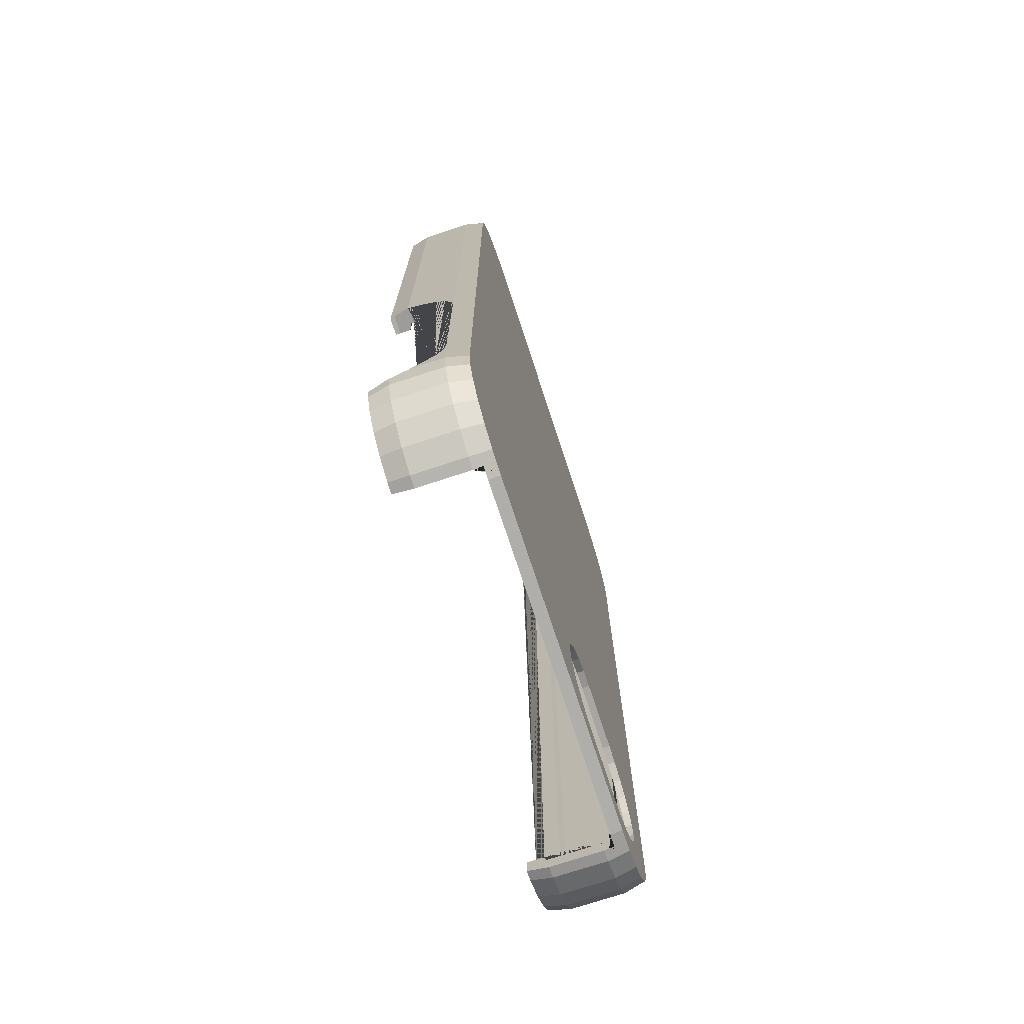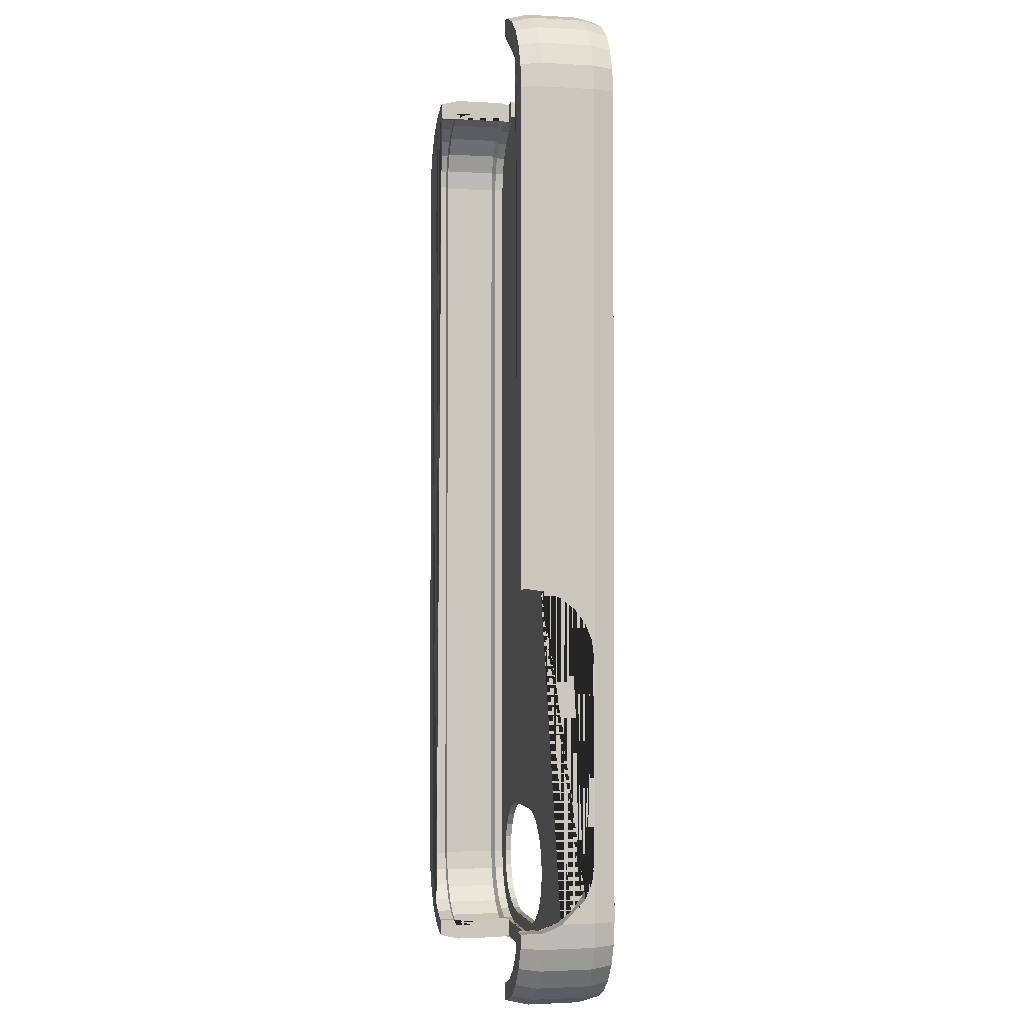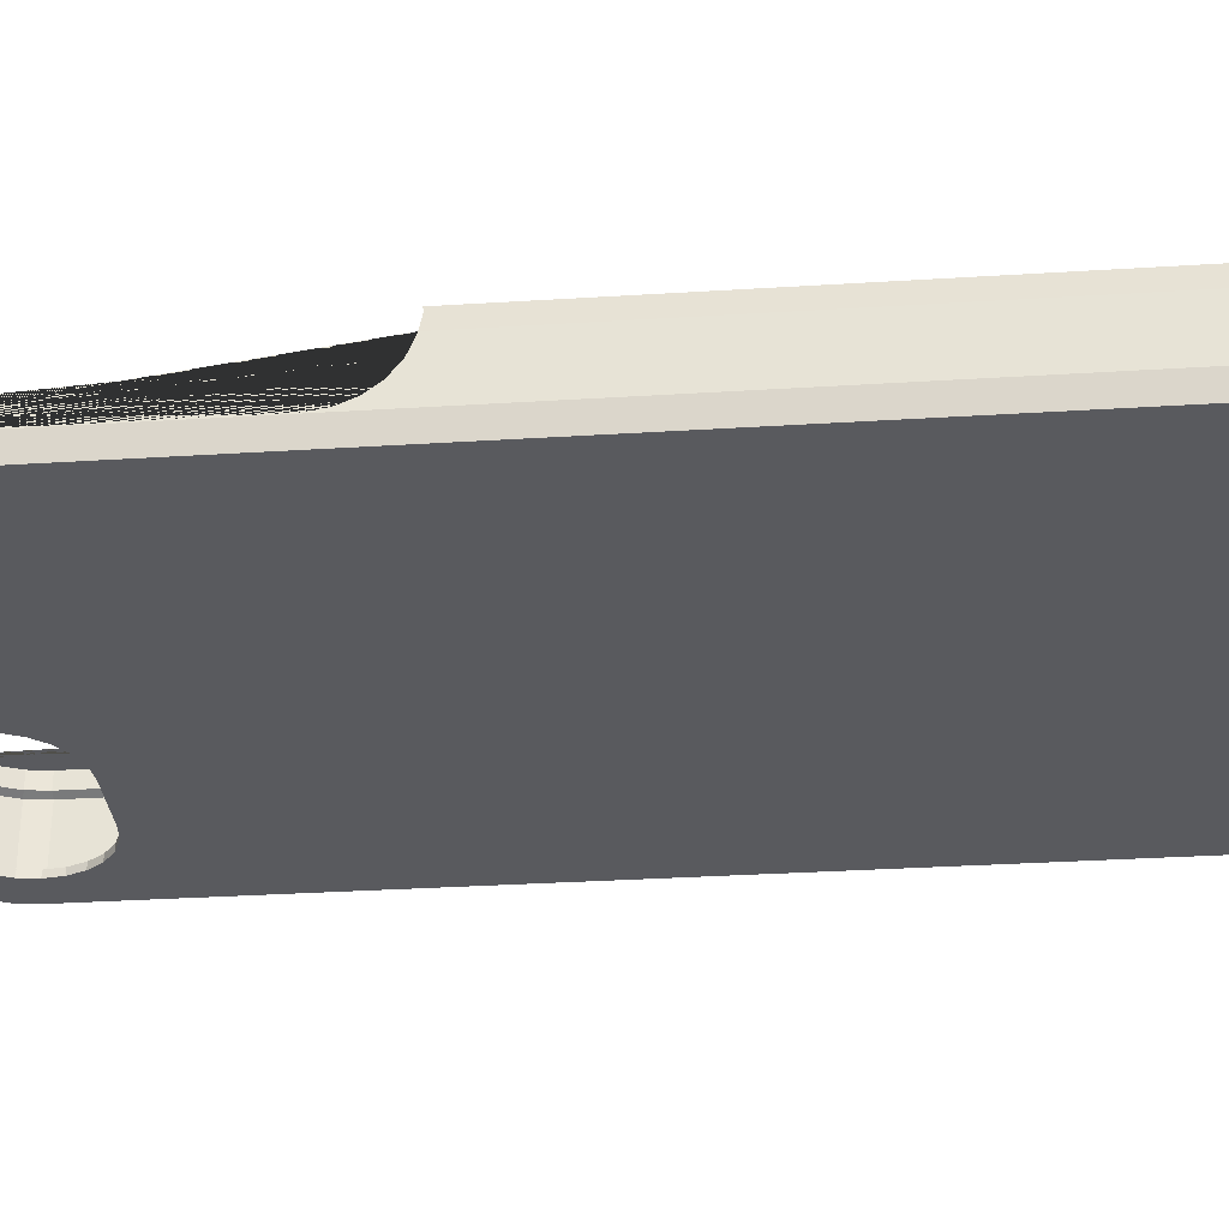
<metadata>
{"format":"obj","ext":"obj","renderer":"f3d","projection":"perspective","resolution":1024,"background":"white","views":[{"elev":-73.7,"azim":-71.8,"up":"+Z"},{"elev":-1.9,"azim":-102.1,"up":"+Z"},{"elev":-31.8,"azim":-84.9,"up":"+Y"}]}
</metadata>
<code>
v -0.6968 0 1.029
v -0.6889 0 1.089
v -0.6889 0.01755 1.089
v -0.6968 0.01755 1.029
v -0.7016 0.0545 1.092
v -0.71 0.0545 1.029
v -0.7016 0.1898 1.092
v -0.71 0.1898 1.029
v -0.6771 0.0545 1.151
v -0.6771 0.1898 1.151
v -0.6658 0 1.145
v -0.6658 0.01755 1.145
v -0.6658 0 -1.228
v -0.6889 0 -1.172
v -0.6968 0 -1.112
v -0.6968 0.01755 -1.112
v -0.71 0.0545 -1.112
v -0.7016 0.0545 -1.175
v -0.7016 0.1898 -1.175
v -0.71 0.1406 -1.112
v -0.7096 0.1441 -1.115
v -0.7073 0.1864 -1.132
v -0.7073 0.1898 -1.133
v -0.6771 0.1898 -1.234
v -0.6771 0.0545 -1.234
v -0.6889 0.2443 -1.172
v -0.6658 0.2443 -1.228
v -0.6936 0.2443 -1.137
v -0.6964 0.2318 -1.138
v -0.6442 0.2443 -1.157
v -0.6469 0.2443 -1.137
v -0.625 0.2443 -1.204
v -0.5944 0.2443 -1.244
v -0.6289 0.2443 -1.276
v -0.5546 0.2443 -1.274
v -0.5809 0.2443 -1.313
v -0.5082 0.2443 -1.293
v -0.525 0.2443 -1.336
v -0.4978 0.2443 -1.295
v -0.4978 0.2443 -1.339
v -0.5082 0.203 -1.293
v -0.4978 0.203 -1.295
v -0.5127 0.1942 -1.31
v -0.4978 0.1942 -1.312
v -0.5127 0.05012 -1.31
v -0.4978 0.05012 -1.312
v -0.4978 0.04134 -1.295
v -0.5082 0.04134 -1.293
v -0.4978 0.02961 -1.295
v -0.4978 0.02961 -1.347
v -0.4978 0.0545 -1.353
v -0.4978 0.1898 -1.353
v -0.5082 0.01755 -1.293
v -0.4584 0.01755 -1.3
v -0.4584 0.02961 -1.3
v -0.5546 0.04134 -1.274
v -0.5546 0.01755 -1.274
v -0.5634 0.05012 -1.289
v -0.5634 0.1942 -1.289
v -0.5546 0.203 -1.274
v -0.5944 0.203 -1.244
v -0.6068 0.1942 -1.256
v -0.625 0.203 -1.204
v -0.6402 0.1942 -1.213
v -0.6442 0.203 -1.157
v -0.6612 0.1942 -1.162
v -0.6472 0.203 -1.134
v -0.6649 0.1942 -1.133
v -0.6467 0.2318 -1.138
v -0.6651 0.1864 -1.132
v -0.6674 0.1441 -1.115
v -0.71 0.1078 -1.087
v -0.6683 0.1078 -1.087
v -0.6683 0.1349 -1.108
v -0.71 0.07988 -1.05
v -0.71 0.1898 -0.2664
v -0.71 0.1864 -0.2668
v -0.71 0.1441 -0.2844
v -0.71 0.1078 -0.3122
v -0.71 0.07988 -0.3486
v -0.71 0.06236 -0.3909
v -0.71 0.05637 -0.4363
v -0.71 0.05637 -0.9627
v -0.71 0.06236 -1.008
v -0.6683 0.07988 -1.05
v -0.6683 0.06236 -1.008
v -0.6683 0.05637 -0.9627
v -0.6683 0.05637 -0.4363
v -0.6683 0.06236 -0.3909
v -0.6683 0.07988 -0.3486
v -0.6683 0.1078 -0.3122
v -0.6683 0.1441 -0.2844
v -0.6683 0.1864 -0.2668
v -0.6998 0.2318 -0.2609
v -0.6508 0.2318 -0.2609
v -0.6508 0.203 -0.2646
v -0.6683 0.1942 -0.2658
v -0.6968 0.2443 1.029
v -0.6968 0.2443 -0.2625
v -0.6889 0.2443 1.089
v -0.6658 0.2443 1.145
v -0.6289 0.2443 1.193
v -0.6382 0.1898 1.202
v -0.625 0.2443 1.121
v -0.6442 0.2443 1.074
v -0.6508 0.2443 1.025
v -0.6508 0.2443 -0.2625
v -0.5809 0.2443 1.23
v -0.525 0.2443 1.253
v -0.4978 0.2443 1.256
v -0.4978 0.2443 1.212
v -0.5082 0.2443 1.21
v -0.5546 0.2443 1.191
v -0.5944 0.2443 1.161
v -0.6442 0.203 1.074
v -0.625 0.203 1.121
v -0.6508 0.203 1.025
v -0.6683 0.1942 1.025
v -0.6612 0.1942 1.079
v -0.6402 0.1942 1.129
v -0.5944 0.203 1.161
v -0.6068 0.1942 1.173
v -0.5546 0.203 1.191
v -0.5634 0.1942 1.206
v -0.5082 0.203 1.21
v -0.4978 0.203 1.212
v -0.4978 0.1898 1.27
v -0.4978 0.0545 1.27
v -0.4978 0.02961 1.264
v -0.4978 0.02961 1.212
v -0.4978 0.04134 1.212
v -0.4978 0.05012 1.229
v -0.4978 0.1942 1.229
v -0.5284 0.1898 1.266
v -0.5875 0.1898 1.241
v -0.6382 0.0545 1.202
v -0.5875 0.0545 1.241
v -0.6289 0 1.193
v -0.5809 0 1.23
v -0.5809 0.01755 1.23
v -0.6289 0.01755 1.193
v -0.5809 0 -1.313
v -0.6289 0 -1.276
v -0.6658 0.01755 -1.228
v -0.6289 0.01755 -1.276
v -0.6382 0.0545 -1.285
v -0.6382 0.1898 -1.285
v -0.5875 0.1898 -1.324
v -0.5284 0.1898 -1.349
v -0.5875 0.0545 -1.324
v -0.5284 0.0545 -1.349
v -0.525 0 -1.336
v -0.5809 0.01755 -1.313
v -0.525 0.01755 -1.336
v -0.525 0 1.253
v -0.465 0 -1.344
v -0.465 0.01755 -1.344
v -0.465 0.02961 -1.351
v 0.4673 0.02961 -1.347
v 0.4345 0.02961 -1.351
v 0.4279 0.02961 -1.3
v 0.4673 0.02961 -1.295
v 0.4979 0.0545 -1.349
v 0.4945 0 -1.336
v 0.4345 0 -1.344
v 0.4673 0.0545 -1.353
v 0.557 0.0545 -1.324
v 0.5504 0 -1.313
v 0.5984 0 -1.276
v 0.6077 0.0545 -1.285
v 0.5504 0.01755 -1.313
v 0.5984 0.01755 -1.276
v 0.5648 0 -1.143
v 0.5478 0 -1.184
v 0.526 0 -1.212
v 0.4915 0 -1.239
v 0.4451 0 -1.258
v 0.3953 0 -1.265
v 0.191 0 -1.265
v 0.1842 0 -1.264
v 0.143 0 -1.247
v 0.1075 0 -1.219
v 0.08036 0 -1.184
v 0.06326 0 -1.143
v -0.465 0 1.261
v -0.465 0.01755 1.261
v -0.525 0.01755 1.253
v -0.5284 0.0545 1.266
v -0.465 0.01755 1.265
v -0.465 0.02961 1.268
v -0.6889 0.01755 -1.172
v 0.06326 0.01755 -1.143
v -0.4644 0.01755 1.261
v 0.4345 0 1.261
v 0.4343 0.01206 1.261
v 0.4345 0.01755 1.261
v 0.06326 0 -1.054
v 0.05744 0 -1.098
v 0.05744 0.01755 -1.098
v 0.08036 0.01755 -1.184
v 0.1075 0.01755 -1.219
v 0.143 0.01755 -1.247
v 0.1842 0.01755 -1.264
v 0.191 0.01755 -1.265
v 0.3953 0.01755 -1.265
v 0.4451 0.01755 -1.258
v 0.4915 0.01755 -1.239
v 0.526 0.01755 -1.212
v 0.5478 0.01755 -1.184
v 0.5648 0.01755 -1.143
v 0.5707 0 -1.098
v 0.5707 0.01755 -1.098
v 0.5984 0 1.193
v 0.5648 0 -1.054
v 0.5504 0 1.23
v 0.5478 0 -1.013
v 0.5206 0 -0.9775
v 0.4945 0 1.253
v 0.4851 0 -0.9503
v 0.4439 0 -0.9332
v 0.3996 0 -0.9274
v 0.2285 0 -0.9274
v 0.1842 0 -0.9332
v 0.143 0 -0.9503
v 0.1075 0 -0.9775
v 0.08036 0 -1.013
v 0.06326 0.01755 -1.054
v 0.08036 0.01755 -1.013
v 0.1075 0.01755 -0.9775
v 0.143 0.01755 -0.9503
v 0.1842 0.01755 -0.9332
v 0.2285 0.01755 -0.9274
v 0.3996 0.01755 -0.9274
v 0.4439 0.01755 -0.9332
v 0.4945 0.01755 1.253
v 0.4979 0.0545 1.266
v 0.4673 0.0545 1.27
v 0.4673 0.02961 1.264
v 0.4345 0.02961 1.268
v 0.4345 0.01173 1.264
v 0.557 0.0545 1.241
v 0.5504 0.01755 1.23
v 0.5984 0.01755 1.193
v 0.6077 0.0545 1.202
v 0.6353 0 1.145
v 0.6467 0.0545 1.151
v 0.6353 0.01755 1.145
v 0.6353 0 -1.228
v 0.6353 0.01755 -1.228
v 0.6467 0.0545 -1.234
v 0.6077 0.1898 -1.285
v 0.6467 0.1898 -1.234
v 0.557 0.1898 -1.324
v 0.4979 0.1898 -1.349
v 0.4673 0.1898 -1.353
v 0.4673 0.203 -1.295
v 0.4673 0.2443 -1.295
v 0.4673 0.2443 -1.339
v 0.4673 0.04134 -1.295
v 0.4673 0.05012 -1.312
v 0.4673 0.1942 -1.312
v 0.4777 0.203 -1.293
v 0.4777 0.2443 -1.293
v 0.4822 0.1942 -1.31
v 0.4822 0.05012 -1.31
v 0.4777 0.04134 -1.293
v 0.4279 0.01974 -1.3
v 0.4568 0.01974 -1.296
v 0.4568 0.01755 -1.296
v 0.4777 0.01755 -1.293
v 0.5241 0.01755 -1.274
v 0.5241 0.04134 -1.274
v 0.5639 0.01755 -1.244
v 0.5639 0.04134 -1.244
v 0.5945 0.01755 -1.204
v 0.5945 0.04134 -1.204
v 0.6137 0.01755 -1.157
v 0.6137 0.04134 -1.157
v 0.6203 0.01755 -1.108
v 0.6203 0.04134 -1.108
v 0.6203 0.01755 1.025
v 0.6203 0.04134 1.025
v 0.6137 0.01755 1.074
v 0.6137 0.04134 1.074
v 0.5945 0.01755 1.121
v 0.5945 0.04134 1.121
v 0.5639 0.01755 1.161
v 0.5639 0.04134 1.161
v 0.5241 0.01755 1.191
v 0.5241 0.04134 1.191
v 0.4777 0.01755 1.21
v 0.4777 0.04134 1.21
v 0.4822 0.05012 1.227
v 0.5329 0.05012 1.206
v 0.4673 0.04134 1.212
v 0.4673 0.05012 1.229
v 0.4673 0.203 1.212
v 0.4673 0.1942 1.229
v 0.4673 0.02961 1.212
v 0.4673 0.1898 1.27
v 0.4673 0.2443 1.256
v 0.4673 0.2443 1.212
v 0.4777 0.203 1.21
v 0.4822 0.1942 1.227
v 0.4777 0.2443 1.21
v 0.5504 0.2443 -1.313
v 0.4945 0.2443 -1.336
v 0.5241 0.2443 -1.274
v 0.5639 0.2443 -1.244
v 0.5945 0.2443 -1.204
v 0.6137 0.2443 -1.157
v 0.6203 0.2443 -1.108
v 0.6203 0.2443 1.025
v 0.6137 0.2443 1.074
v 0.5945 0.2443 1.121
v 0.5639 0.2443 1.161
v 0.5241 0.2443 1.191
v 0.4945 0.2443 1.253
v 0.5504 0.2443 1.23
v 0.5984 0.2443 1.193
v 0.6353 0.2443 1.145
v 0.6584 0.2443 1.089
v 0.6663 0.2443 1.029
v 0.6663 0.2443 -1.112
v 0.6584 0.2443 -1.172
v 0.6353 0.2443 -1.228
v 0.5984 0.2443 -1.276
v 0.6711 0.1898 -1.175
v 0.6795 0.1898 -1.112
v 0.6795 0.1898 1.029
v 0.6711 0.1898 1.092
v 0.6711 0.0545 1.092
v 0.6795 0.0545 1.029
v 0.6663 0 1.029
v 0.6584 0 1.089
v 0.6663 0 -1.112
v 0.6795 0.0545 -1.112
v 0.6584 0 -1.172
v 0.6711 0.0545 -1.175
v 0.6584 0.01755 -1.172
v 0.6663 0.01755 -1.112
v 0.5648 0.01755 -1.054
v 0.5478 0.01755 -1.013
v 0.5206 0.01755 -0.9775
v 0.4851 0.01755 -0.9503
v 0.4945 0.01755 -1.336
v 0.4345 0.01755 -1.344
v 0.6584 0.01755 1.089
v 0.6467 0.1898 1.151
v 0.6077 0.1898 1.202
v 0.557 0.1898 1.241
v 0.4979 0.1898 1.266
v 0.6663 0.01755 1.029
v 0.5241 0.203 -1.274
v 0.5329 0.1942 -1.289
v 0.5329 0.05012 -1.289
v 0.5763 0.05012 -1.256
v 0.6097 0.05012 -1.213
v 0.6307 0.05012 -1.162
v 0.6378 0.05012 -1.108
v 0.6378 0.05012 1.025
v 0.6307 0.05012 1.079
v 0.6097 0.05012 1.129
v 0.5763 0.05012 1.173
v 0.5329 0.1942 1.206
v 0.5763 0.1942 1.173
v 0.5241 0.203 1.191
v 0.5639 0.203 1.161
v 0.5945 0.203 1.121
v 0.6137 0.203 1.074
v 0.6203 0.203 1.025
v 0.6203 0.203 -1.108
v 0.6378 0.1942 -1.108
v 0.6378 0.1942 1.025
v 0.6137 0.203 -1.157
v 0.6307 0.1942 -1.162
v 0.5945 0.203 -1.204
v 0.6097 0.1942 -1.213
v 0.5639 0.203 -1.244
v 0.5763 0.1942 -1.256
v 0.6307 0.1942 1.079
v 0.6097 0.1942 1.129
v 0.4279 0.02961 1.217
v 0.4279 0.01755 1.217
v 0.1907 0.01755 -1.3
v 0.1907 0.01974 -1.3
v -0.4584 0.01755 1.217
v -0.4584 0.02961 1.217
v -0.5082 0.01755 1.21
v -0.5082 0.04134 1.21
v -0.5546 0.01755 1.191
v -0.5546 0.04134 1.191
v -0.5944 0.01755 1.161
v -0.5944 0.04134 1.161
v -0.625 0.01755 1.121
v -0.625 0.04134 1.121
v -0.6442 0.01755 1.074
v -0.6442 0.04134 1.074
v -0.6508 0.01755 1.025
v -0.6508 0.04134 1.025
v -0.6508 0.01755 -1.108
v -0.6508 0.04134 -1.108
v -0.6442 0.01755 -1.157
v -0.6442 0.04134 -1.157
v -0.625 0.01755 -1.204
v -0.625 0.04134 -1.204
v -0.5944 0.01755 -1.244
v -0.5944 0.04134 -1.244
v -0.6068 0.05012 -1.256
v -0.6402 0.05012 -1.213
v -0.6612 0.05012 -1.162
v -0.6683 0.05012 -1.108
v -0.6683 0.05012 1.025
v -0.6612 0.05012 1.079
v -0.6402 0.05012 1.129
v -0.6068 0.05012 1.173
v -0.5634 0.05012 1.206
v -0.5127 0.1942 1.227
v -0.5127 0.05012 1.227
f 1 2 3 4
f 5 6 1 2
f 6 5 7 8
f 5 9 10 7
f 9 5 2 11
f 2 11 12 3
f 2 13 11
f 2 14 13
f 1 14 2
f 14 1 15
f 15 1 4 16
f 17 15 1 6
f 15 17 18 14
f 19 18 17 20 21 22 23
f 18 19 24 25
f 24 19 26 27
f 28 26 19 23 29
f 30 26 28 31
f 32 27 26 30
f 33 34 27 32
f 35 36 34 33
f 37 38 36 35
f 38 37 39 40
f 41 42 39 37
f 43 44 42 41
f 45 46 44 43
f 47 46 45 48
f 39 42 44 46 47 49 50 51 52 40
f 48 53 54 55 49 47
f 53 48 56 57
f 56 48 45 58
f 58 45 43 59
f 43 41 60 59
f 60 41 37 35
f 61 60 35 33
f 60 61 62 59
f 61 63 64 62
f 63 61 33 32
f 65 63 32 30
f 64 63 65 66
f 66 65 67 68
f 31 69 67 65 30
f 29 69 31 28
f 68 67 69 29 23 22 70
f 21 71 70 22
f 71 21 20 72 73 74
f 75 72 20 17 6 8 76 77 78 79 80 81 82 83 84
f 72 75 85 73
f 75 84 86 85
f 84 83 87 86
f 83 82 88 87
f 82 81 89 88
f 81 80 90 89
f 80 79 91 90
f 79 78 92 91
f 78 77 93 92
f 76 94 95 96 97 93 77
f 8 98 99 94 76
f 98 8 7 100
f 100 7 10 101
f 102 101 10 103
f 104 105 106 107 99 98 100 101 102 108 109 110 111 112 113 114
f 115 105 104 116
f 117 106 105 115
f 95 107 106 117 96
f 94 99 107 95
f 97 96 117 118
f 118 117 115 119
f 115 116 120 119
f 121 122 120 116
f 121 123 124 122
f 121 114 113 123
f 116 104 114 121
f 123 113 112 125
f 125 112 111 126
f 110 127 128 129 130 131 132 133 126 111
f 110 109 134 127
f 109 108 135 134
f 102 103 135 108
f 136 137 135 103
f 138 139 137 136
f 138 139 140 141
f 138 142 139
f 138 143 142
f 11 143 138
f 11 13 143
f 143 13 144 145
f 25 146 143 13
f 25 24 147 146
f 24 27 34 147
f 34 36 148 147
f 149 148 36 38
f 150 148 149 151
f 146 147 148 150
f 150 142 143 146
f 152 142 150 151
f 152 142 153 154
f 139 142 152
f 139 152 155
f 155 152 156
f 156 152 154 157
f 156 152 151 51 50 158
f 149 52 51 151
f 40 52 149 38
f 159 160 158 50 49 55 161 162
f 163 164 165 160 159 166
f 167 168 164 163
f 169 168 167 170
f 169 168 171 172
f 173 168 169
f 174 168 173
f 175 168 174
f 175 164 168
f 176 164 175
f 177 164 176
f 177 165 164
f 178 165 177
f 179 165 178
f 180 165 179
f 180 156 165
f 181 156 180
f 182 156 181
f 183 156 182
f 184 156 183
f 185 156 184
f 155 156 185
f 155 185 186 187
f 188 155 185 189 190 129 128
f 155 188 137 139
f 137 188 134 135
f 188 128 127 134
f 139 155 187 140
f 154 140 187
f 153 140 154
f 153 141 140
f 145 141 153
f 145 12 141
f 144 12 145
f 144 3 12
f 191 3 144
f 191 4 3
f 4 191 16
f 14 15 16 191
f 13 14 191 144
f 14 18 25 13
f 11 138 141 12
f 138 136 9 11
f 9 136 103 10
f 142 143 145 153
f 154 187 157
f 157 187 186
f 157 186 192
f 192 186 193
f 185 194 195 196 193 186
f 185 197 194
f 197 185 198
f 185 184 198
f 198 184 192 199
f 184 183 200 192
f 183 182 201 200
f 182 181 202 201
f 181 180 203 202
f 180 179 204 203
f 179 178 205 204
f 178 177 206 205
f 177 176 207 206
f 176 175 208 207
f 175 174 209 208
f 174 173 210 209
f 173 211 212 210
f 173 169 211
f 213 211 169
f 213 214 211
f 215 214 213
f 215 216 214
f 215 217 216
f 218 217 215
f 218 219 217
f 218 220 219
f 194 220 218
f 194 221 220
f 194 222 221
f 194 223 222
f 194 224 223
f 194 225 224
f 194 226 225
f 194 197 226
f 226 197 227 228
f 197 198 199 227
f 193 227 199
f 227 193 196
f 227 196 228
f 228 196 229
f 229 196 230
f 230 196 231
f 231 196 232
f 232 196 233
f 233 196 234
f 234 196 235
f 194 218 235 196 195
f 218 236 237 238 239 240 194
f 218 215 241 236
f 218 215 242 235
f 215 213 243 242
f 213 244 241 215
f 213 245 246 244
f 213 245 247 243
f 213 248 245
f 213 169 248
f 248 169 172 249
f 169 170 250 248
f 170 251 252 250
f 167 253 251 170
f 163 254 253 167
f 166 255 254 163
f 256 257 258 255 166 159 162 259 260 261
f 256 262 263 257
f 261 264 262 256
f 260 265 264 261
f 260 259 266 265
f 267 268 269 270 266 259 162 161
f 270 271 272 266
f 271 273 274 272
f 273 275 276 274
f 275 277 278 276
f 277 279 280 278
f 279 281 282 280
f 283 284 282 281
f 285 286 284 283
f 287 288 286 285
f 289 290 288 287
f 291 292 290 289
f 292 293 294 290
f 292 295 296 293
f 297 298 296 295 299 238 237 300 301 302
f 298 297 303 304
f 297 302 305 303
f 306 307 258 257 263 308 309 310 311 312 313 314 315 316 317 305 302 301 318 319 320 321 322 323 324 325 326 327
f 253 254 307 306
f 255 258 307 254
f 253 306 327 251
f 252 251 327 326
f 252 326 325 328
f 328 325 324 329
f 324 323 330 329
f 331 330 323 322
f 332 333 330 331
f 334 333 332 335
f 336 337 333 334
f 336 338 339 337
f 336 338 340 341
f 335 338 336
f 245 338 335
f 245 248 338
f 338 248 249 340
f 338 248 250 339
f 250 252 328 339
f 339 328 329 337
f 337 329 330 333
f 249 247 340
f 249 243 247
f 172 243 249
f 212 243 172
f 342 243 212
f 342 242 243
f 343 242 342
f 344 242 343
f 344 235 242
f 345 235 344
f 234 235 345
f 219 220 234 345
f 220 221 233 234
f 221 222 232 233
f 222 223 231 232
f 223 224 230 231
f 224 225 229 230
f 225 226 228 229
f 217 219 345 344
f 216 217 344 343
f 214 216 343 342
f 211 214 342 212
f 172 210 212
f 171 210 172
f 171 209 210
f 171 208 209
f 346 208 171
f 346 207 208
f 346 206 207
f 347 206 346
f 347 205 206
f 347 204 205
f 347 203 204
f 157 203 347
f 157 202 203
f 157 201 202
f 157 200 201
f 157 192 200
f 165 156 157 347
f 158 160 165 156
f 164 165 347 346
f 168 164 346 171
f 340 247 348
f 245 335 348 247
f 335 332 246 245
f 246 332 331 349
f 349 331 322 321
f 320 350 349 321
f 351 350 320 319
f 241 244 350 351
f 244 246 349 350
f 236 241 351 352
f 351 319 318 352
f 352 318 301 300
f 237 236 352 300
f 335 334 353 348
f 335 336 334
f 334 336 341 353
f 341 348 353
f 340 348 341
f 262 354 308 263
f 262 264 355 354
f 265 356 355 264
f 266 272 356 265
f 274 357 356 272
f 274 276 358 357
f 278 359 358 276
f 278 280 360 359
f 280 282 361 360
f 361 282 284 362
f 284 286 363 362
f 363 286 288 364
f 288 290 294 364
f 294 365 366 364
f 293 304 365 294
f 296 298 304 293
f 303 367 365 304
f 303 305 317 367
f 367 317 316 368
f 368 316 315 369
f 369 315 314 370
f 370 314 313 371
f 372 371 313 312
f 372 373 374 371
f 375 376 373 372
f 375 377 378 376
f 377 375 311 310
f 375 372 312 311
f 379 377 310 309
f 379 380 378 377
f 379 354 355 380
f 354 379 309 308
f 356 357 380 355
f 357 358 378 380
f 358 359 376 378
f 359 360 373 376
f 360 361 374 373
f 362 381 374 361
f 363 382 381 362
f 364 366 382 363
f 368 369 382 366
f 370 381 382 369
f 370 371 374 381
f 365 367 368 366
f 383 239 238 299
f 384 195 240 239 383
f 161 55 54 385 386 267
f 192 193 199
f 190 189 193 387 388
f 131 130 388 387 389 390
f 190 388 130 129
f 391 392 390 389
f 393 394 392 391
f 395 396 394 393
f 397 398 396 395
f 399 400 398 397
f 401 402 400 399
f 401 403 404 402
f 403 405 406 404
f 405 407 408 406
f 57 56 408 407
f 56 58 409 408
f 58 59 62 409
f 410 409 62 64
f 410 406 408 409
f 410 411 404 406
f 411 410 64 66
f 71 74 412 411 66 68 70
f 93 97 118 413 412 74 73 85 86 87 88 89 90 91 92
f 413 118 119 414
f 414 119 120 415
f 415 120 122 416
f 416 122 124 417
f 417 124 418 419
f 125 418 124 123
f 418 125 126 133
f 419 418 133 132
f 419 132 131 390
f 390 392 417 419
f 417 392 394 416
f 415 416 394 396
f 415 396 398 414
f 413 414 398 400
f 412 413 400 402
f 412 402 404 411

</code>
